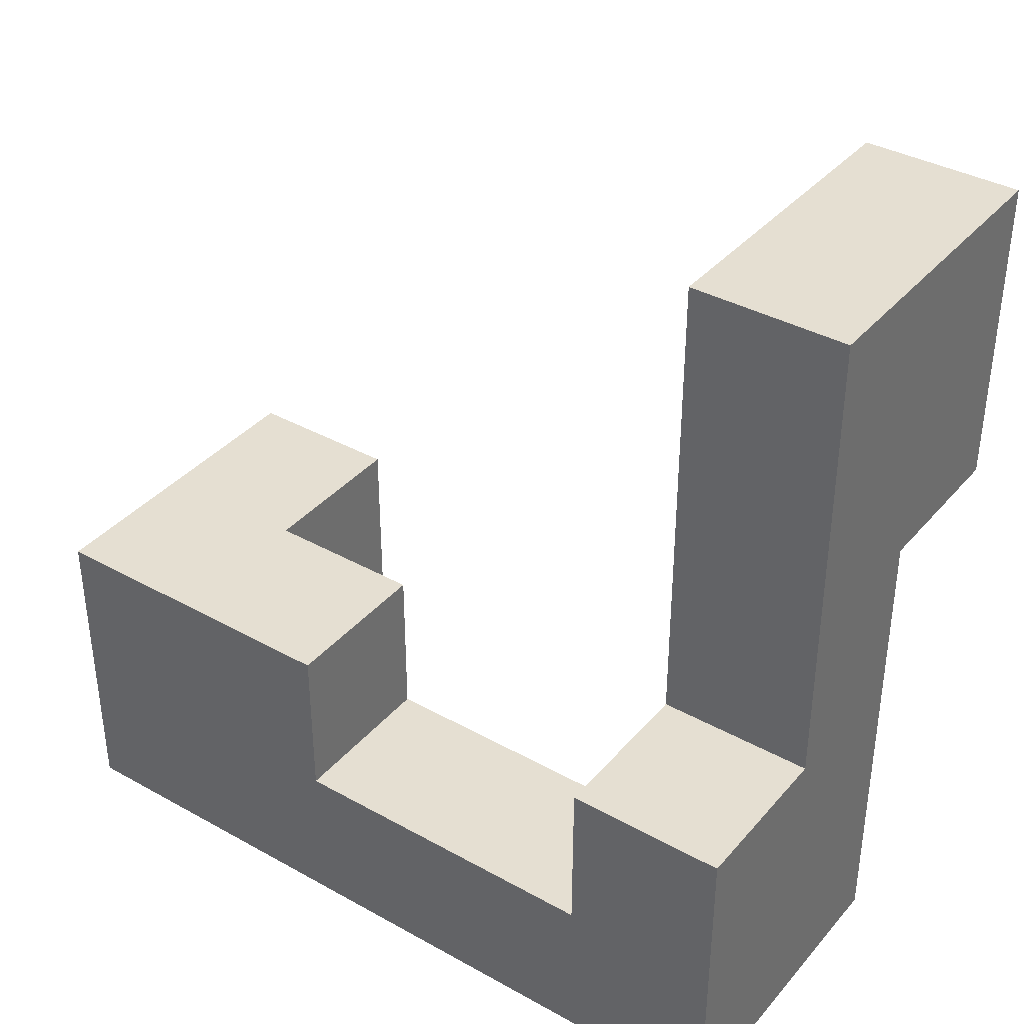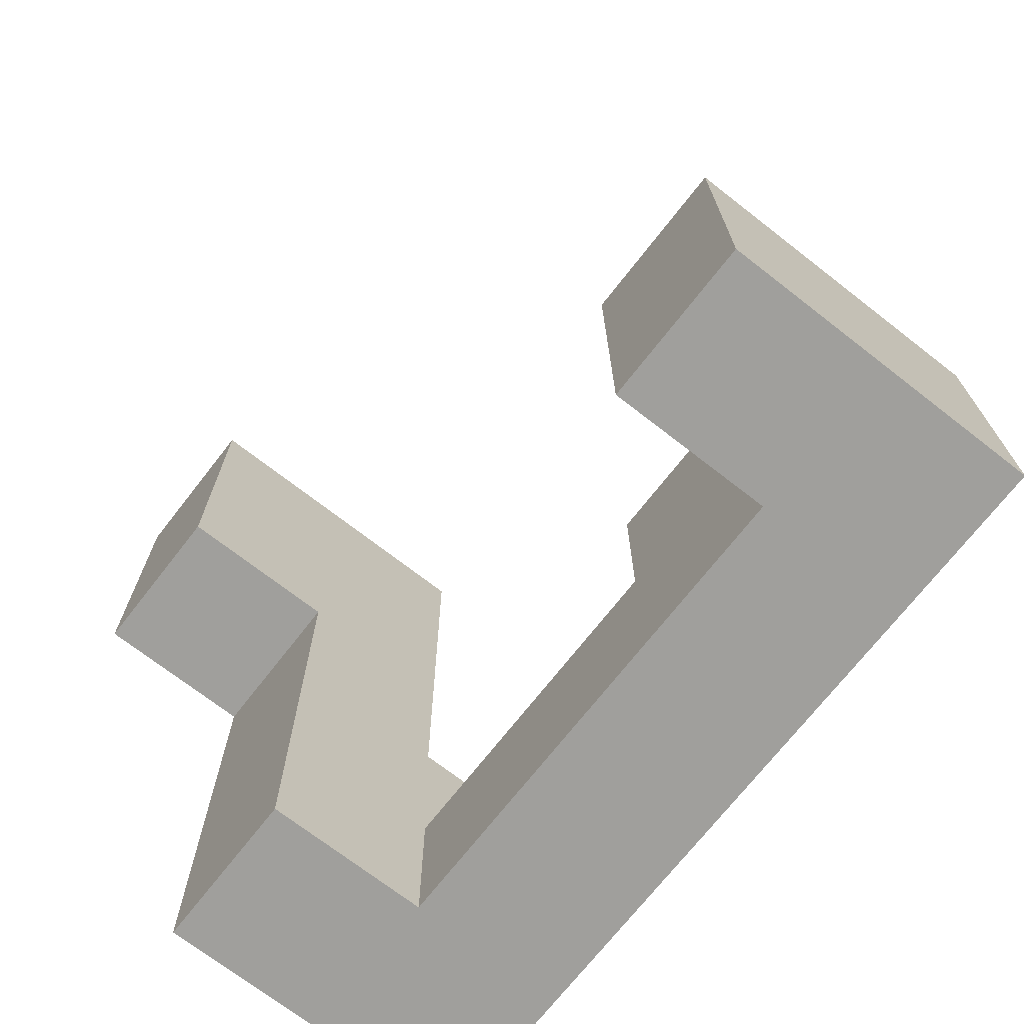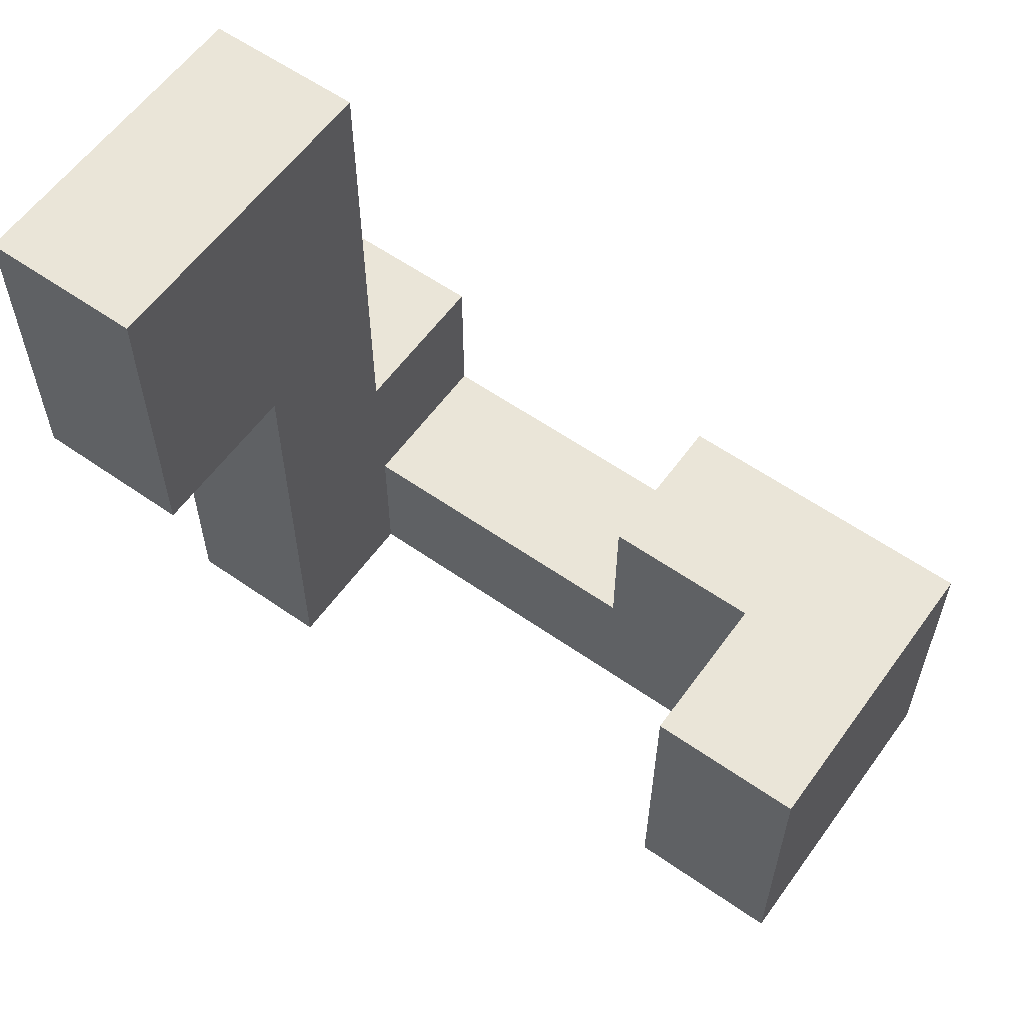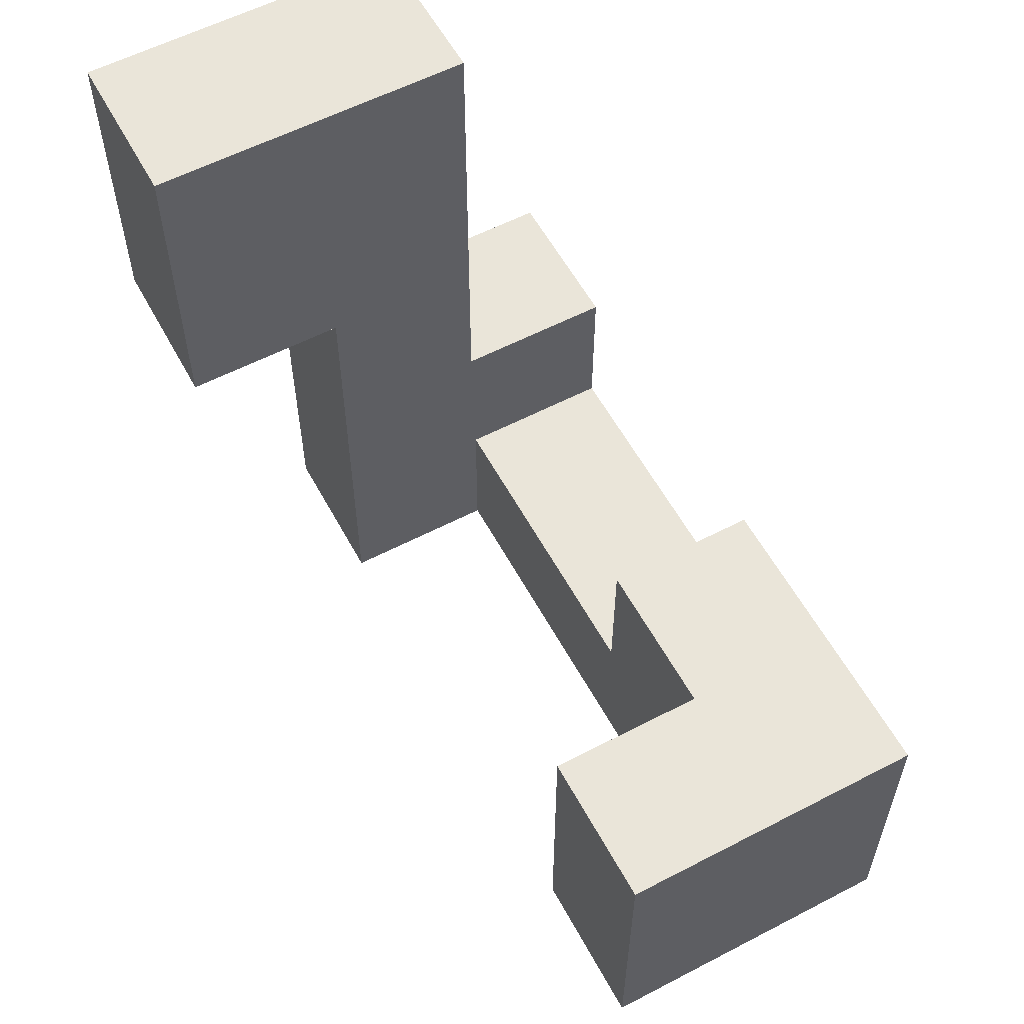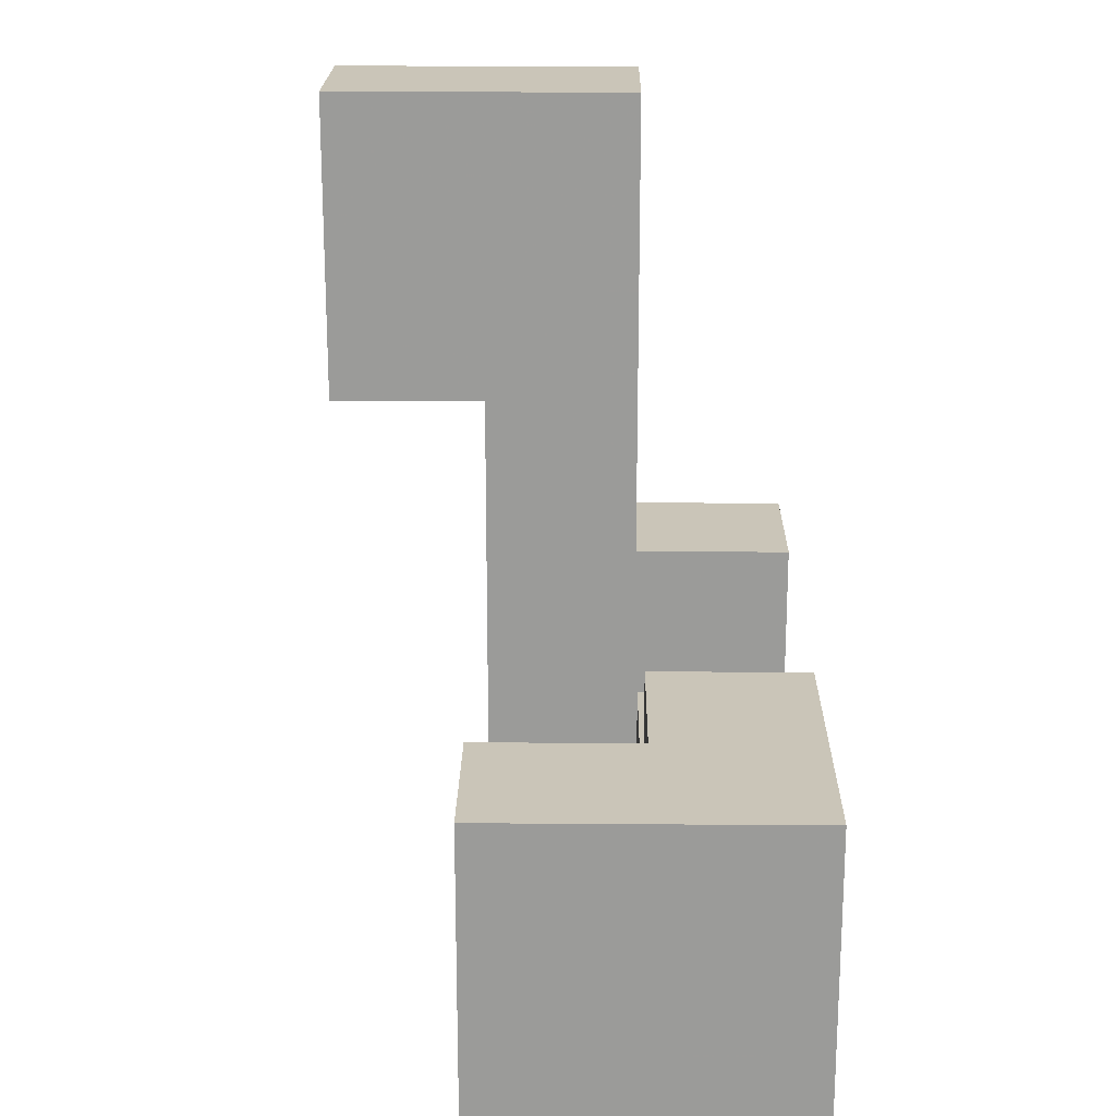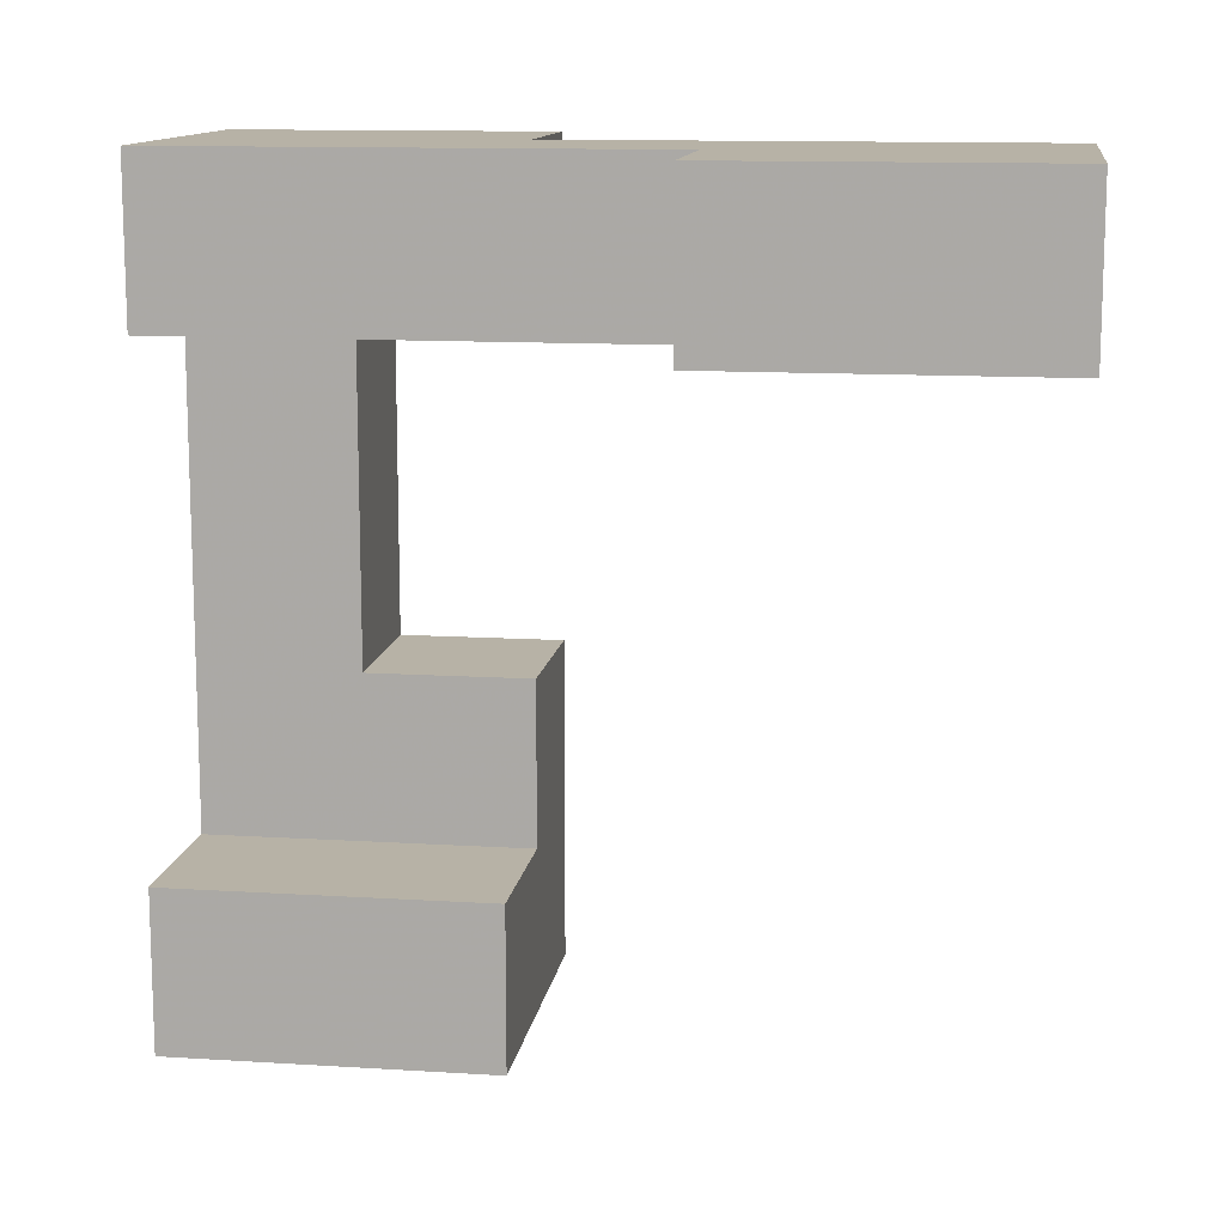
<metadata>
{"format":"obj","ext":"obj","renderer":"f3d","projection":"perspective","resolution":1024,"background":"white","views":[{"elev":37.4,"azim":125.5,"up":"+Z"},{"elev":-71.2,"azim":-37.9,"up":"+Z"},{"elev":59.1,"azim":-54.3,"up":"+Z"},{"elev":58.0,"azim":-28.3,"up":"+Z"},{"elev":20.3,"azim":0.8,"up":"+Z"},{"elev":12.4,"azim":-81.7,"up":"+Y"}]}
</metadata>
<code>
v 0.204 0.604 0.2
v 0.204 0.604 0.204
v 0.204 0.996 0.204
v 0.204 0.996 0.2
v 0.596 0.604 0.2
v 0.596 0.996 0.2
v 0.596 0.996 0.204
v 0.596 0.604 0.204
v 0.596 0.996 0.596
v 0.596 0.604 0.596
v 0.596 0.996 0.6
v 0.596 0.604 0.6
v 0.2 0.604 0.204
v 0.204 0.604 0.596
v 0.2 0.604 0.596
v 0.204 0.604 0.6
v 0.2 0.604 0.6
v 0.2 0.996 0.204
v 0.2 0.996 0.596
v 0.204 0.996 0.596
v 0.2 0.996 0.6
v 0.204 0.996 0.6
v 0.204 0.604 -0.2
v 0.204 0.604 -0.196
v 0.204 0.996 -0.196
v 0.204 0.996 -0.2
v 0.204 0.604 0.196
v 0.204 0.996 0.196
v 0.596 0.604 -0.2
v 0.596 0.996 -0.2
v 0.596 0.996 -0.196
v 0.596 0.604 -0.196
v 0.596 0.996 0.196
v 0.596 0.604 0.196
v 0.204 0.604 -0.6
v 0.204 0.604 -0.596
v 0.204 0.996 -0.596
v 0.204 0.996 -0.6
v 0.204 0.604 -0.204
v 0.204 0.996 -0.204
v 0.596 0.604 -0.204
v 0.596 0.996 -0.204
v 0.596 0.604 -0.6
v 0.596 0.604 -0.596
v 0.6 0.604 -0.6
v 0.6 0.604 -0.596
v 0.6 0.604 -0.204
v 0.596 0.996 -0.596
v 0.596 0.996 -0.6
v 0.6 0.996 -0.596
v 0.6 0.996 -0.6
v 0.6 0.996 -0.204
v 0.204 0.604 -0.996
v 0.204 0.604 -0.604
v 0.204 0.996 -0.604
v 0.204 0.996 -0.996
v 0.596 0.604 -0.996
v 0.596 0.604 -0.604
v 0.6 0.604 -0.996
v 0.6 0.604 -0.604
v 0.596 0.996 -0.604
v 0.596 0.996 -0.996
v 0.6 0.996 -0.604
v 0.6 0.996 -0.996
v -0.196 0.604 0.204
v -0.196 0.604 0.596
v -0.196 0.996 0.596
v -0.196 0.996 0.204
v -0.196 0.604 0.6
v -0.196 0.996 0.6
v 0.196 0.604 0.204
v 0.196 0.604 0.596
v 0.196 0.604 0.6
v 0.196 0.996 0.596
v 0.196 0.996 0.204
v 0.196 0.996 0.6
v 0.604 0.6 -0.996
v 0.604 0.6 -0.604
v 0.604 0.604 -0.604
v 0.604 0.604 -0.996
v 0.996 0.6 -0.996
v 0.996 0.604 -0.996
v 0.996 0.604 -0.604
v 0.996 0.6 -0.604
v 0.996 0.996 -0.996
v 0.996 0.996 -0.604
v 0.996 0.996 -0.6
v 0.996 0.604 -0.6
v 0.604 0.604 -0.6
v 0.604 0.996 -0.604
v 0.604 0.996 -0.996
v 0.604 0.996 -0.6
v 0.604 0.2 -0.996
v 0.604 0.2 -0.604
v 0.604 0.204 -0.604
v 0.604 0.204 -0.996
v 0.604 0.596 -0.604
v 0.604 0.596 -0.996
v 0.996 0.2 -0.996
v 0.996 0.204 -0.996
v 0.996 0.204 -0.604
v 0.996 0.2 -0.604
v 0.996 0.596 -0.996
v 0.996 0.596 -0.604
v 0.604 -0.2 -0.996
v 0.604 -0.2 -0.604
v 0.604 -0.196 -0.604
v 0.604 -0.196 -0.996
v 0.604 0.196 -0.604
v 0.604 0.196 -0.996
v 0.996 -0.2 -0.996
v 0.996 -0.196 -0.996
v 0.996 -0.196 -0.604
v 0.996 -0.2 -0.604
v 0.996 0.196 -0.996
v 0.996 0.196 -0.604
v 0.604 -0.6 -0.996
v 0.604 -0.6 -0.604
v 0.604 -0.596 -0.604
v 0.604 -0.596 -0.996
v 0.604 -0.204 -0.604
v 0.604 -0.204 -0.996
v 0.604 -0.6 -0.6
v 0.604 -0.596 -0.6
v 0.604 -0.204 -0.6
v 0.996 -0.6 -0.996
v 0.996 -0.596 -0.996
v 0.996 -0.596 -0.604
v 0.996 -0.6 -0.604
v 0.996 -0.204 -0.996
v 0.996 -0.204 -0.604
v 0.996 -0.596 -0.6
v 0.996 -0.6 -0.6
v 0.996 -0.204 -0.6
v 0.604 -0.604 -0.996
v 0.604 -0.604 -0.604
v 0.604 -0.604 -0.6
v 0.996 -0.996 -0.996
v 0.996 -0.604 -0.996
v 0.996 -0.604 -0.604
v 0.996 -0.996 -0.604
v 0.996 -0.604 -0.6
v 0.996 -0.996 -0.6
v 0.6 -0.996 -0.996
v 0.604 -0.996 -0.996
v 0.604 -0.996 -0.604
v 0.6 -0.996 -0.604
v 0.604 -0.996 -0.6
v 0.6 -0.996 -0.6
v 0.6 -0.604 -0.996
v 0.6 -0.604 -0.604
v 0.6 -0.604 -0.6
v 0.204 -0.996 -0.996
v 0.204 -0.996 -0.604
v 0.204 -0.604 -0.604
v 0.204 -0.604 -0.996
v 0.204 -0.996 -0.6
v 0.204 -0.604 -0.6
v 0.596 -0.996 -0.996
v 0.596 -0.996 -0.604
v 0.596 -0.996 -0.6
v 0.596 -0.604 -0.604
v 0.596 -0.604 -0.996
v 0.596 -0.604 -0.6
v 0.596 0.996 0.604
v 0.596 0.604 0.604
v 0.596 0.996 0.996
v 0.596 0.604 0.996
v 0.204 0.604 0.604
v 0.2 0.604 0.604
v 0.204 0.604 0.996
v 0.2 0.604 0.996
v 0.2 0.996 0.604
v 0.204 0.996 0.604
v 0.2 0.996 0.996
v 0.204 0.996 0.996
v 0.604 -0.604 -0.596
v 0.604 -0.6 -0.596
v 0.604 -0.604 -0.204
v 0.604 -0.6 -0.204
v 0.996 -0.604 -0.596
v 0.996 -0.996 -0.596
v 0.996 -0.6 -0.596
v 0.996 -0.604 -0.204
v 0.996 -0.996 -0.204
v 0.996 -0.6 -0.204
v 0.604 -0.996 -0.596
v 0.6 -0.996 -0.596
v 0.604 -0.996 -0.204
v 0.6 -0.996 -0.204
v 0.6 -0.604 -0.596
v 0.6 -0.604 -0.204
v -0.196 0.604 0.604
v -0.196 0.996 0.604
v -0.196 0.604 0.996
v -0.196 0.996 0.996
v 0.196 0.604 0.604
v 0.196 0.604 0.996
v 0.196 0.996 0.604
v 0.196 0.996 0.996
v 0.204 -0.996 -0.596
v 0.204 -0.604 -0.596
v 0.204 -0.996 -0.204
v 0.204 -0.604 -0.204
v 0.596 -0.996 -0.596
v 0.596 -0.996 -0.204
v 0.596 -0.604 -0.596
v 0.596 -0.604 -0.204
v 0.996 0.996 -0.596
v 0.996 0.604 -0.596
v 0.996 0.996 -0.204
v 0.996 0.604 -0.204
v 0.604 0.604 -0.596
v 0.604 0.604 -0.204
v 0.604 0.996 -0.596
v 0.604 0.996 -0.204
v 0.604 -0.596 -0.596
v 0.604 -0.204 -0.596
v 0.604 -0.596 -0.204
v 0.604 -0.204 -0.204
v 0.996 -0.596 -0.596
v 0.996 -0.204 -0.596
v 0.996 -0.596 -0.204
v 0.996 -0.204 -0.204
f 1 2 3 4
f 5 6 7 8
f 8 7 9 10
f 10 9 11 12
f 13 2 14 15
f 15 14 16 17
f 1 5 8 2
f 2 8 10 14
f 14 10 12 16
f 18 19 20 3
f 19 21 22 20
f 4 3 7 6
f 3 20 9 7
f 20 22 11 9
f 13 18 3 2
f 23 24 25 26
f 24 27 28 25
f 27 1 4 28
f 29 30 31 32
f 32 31 33 34
f 34 33 6 5
f 23 29 32 24
f 24 32 34 27
f 27 34 5 1
f 26 25 31 30
f 25 28 33 31
f 28 4 6 33
f 35 36 37 38
f 36 39 40 37
f 39 23 26 40
f 41 42 30 29
f 35 43 44 36
f 36 44 41 39
f 39 41 29 23
f 43 45 46 44
f 44 46 47 41
f 38 37 48 49
f 37 40 42 48
f 40 26 30 42
f 49 48 50 51
f 48 42 52 50
f 41 47 52 42
f 53 54 55 56
f 54 35 38 55
f 53 57 58 54
f 54 58 43 35
f 57 59 60 58
f 58 60 45 43
f 56 55 61 62
f 55 38 49 61
f 62 61 63 64
f 61 49 51 63
f 53 56 62 57
f 57 62 64 59
f 65 66 67 68
f 66 69 70 67
f 65 71 72 66
f 66 72 73 69
f 71 13 15 72
f 72 15 17 73
f 68 67 74 75
f 67 70 76 74
f 75 74 19 18
f 74 76 21 19
f 65 68 75 71
f 71 75 18 13
f 77 78 79 80
f 81 82 83 84
f 82 85 86 83
f 83 86 87 88
f 59 80 79 60
f 60 79 89 45
f 79 83 88 89
f 64 63 90 91
f 63 51 92 90
f 91 90 86 85
f 90 92 87 86
f 77 80 82 81
f 59 64 91 80
f 80 91 85 82
f 78 84 83 79
f 93 94 95 96
f 96 95 97 98
f 98 97 78 77
f 99 100 101 102
f 100 103 104 101
f 103 81 84 104
f 93 96 100 99
f 96 98 103 100
f 98 77 81 103
f 94 102 101 95
f 95 101 104 97
f 97 104 84 78
f 105 106 107 108
f 108 107 109 110
f 110 109 94 93
f 111 112 113 114
f 112 115 116 113
f 115 99 102 116
f 105 108 112 111
f 108 110 115 112
f 110 93 99 115
f 106 114 113 107
f 107 113 116 109
f 109 116 102 94
f 117 118 119 120
f 120 119 121 122
f 122 121 106 105
f 118 123 124 119
f 119 124 125 121
f 126 127 128 129
f 127 130 131 128
f 130 111 114 131
f 129 128 132 133
f 128 131 134 132
f 121 125 134 131
f 117 120 127 126
f 120 122 130 127
f 122 105 111 130
f 121 131 114 106
f 135 136 118 117
f 136 137 123 118
f 138 139 140 141
f 139 126 129 140
f 141 140 142 143
f 140 129 133 142
f 144 145 146 147
f 147 146 148 149
f 145 138 141 146
f 146 141 143 148
f 150 151 136 135
f 151 152 137 136
f 144 150 135 145
f 145 135 139 138
f 135 117 126 139
f 153 154 155 156
f 154 157 158 155
f 153 159 160 154
f 154 160 161 157
f 159 144 147 160
f 160 147 149 161
f 156 155 162 163
f 155 158 164 162
f 163 162 151 150
f 162 164 152 151
f 153 156 163 159
f 159 163 150 144
f 12 11 165 166
f 166 165 167 168
f 17 16 169 170
f 170 169 171 172
f 16 12 166 169
f 169 166 168 171
f 21 173 174 22
f 173 175 176 174
f 22 174 165 11
f 174 176 167 165
f 172 171 176 175
f 171 168 167 176
f 137 177 178 123
f 177 179 180 178
f 143 142 181 182
f 142 133 183 181
f 182 181 184 185
f 181 183 186 184
f 149 148 187 188
f 188 187 189 190
f 148 143 182 187
f 187 182 185 189
f 152 191 177 137
f 191 192 179 177
f 190 189 179 192
f 189 185 184 179
f 179 184 186 180
f 69 193 194 70
f 193 195 196 194
f 69 73 197 193
f 193 197 198 195
f 73 17 170 197
f 197 170 172 198
f 70 194 199 76
f 194 196 200 199
f 76 199 173 21
f 199 200 175 173
f 195 198 200 196
f 198 172 175 200
f 157 201 202 158
f 201 203 204 202
f 157 161 205 201
f 201 205 206 203
f 161 149 188 205
f 205 188 190 206
f 158 202 207 164
f 202 204 208 207
f 164 207 191 152
f 207 208 192 191
f 203 206 208 204
f 206 190 192 208
f 88 87 209 210
f 210 209 211 212
f 45 89 213 46
f 46 213 214 47
f 89 88 210 213
f 213 210 212 214
f 51 50 215 92
f 50 52 216 215
f 92 215 209 87
f 215 216 211 209
f 47 214 216 52
f 214 212 211 216
f 123 178 217 124
f 124 217 218 125
f 178 180 219 217
f 217 219 220 218
f 133 132 221 183
f 132 134 222 221
f 183 221 223 186
f 221 222 224 223
f 125 218 222 134
f 218 220 224 222
f 180 186 223 219
f 219 223 224 220

</code>
